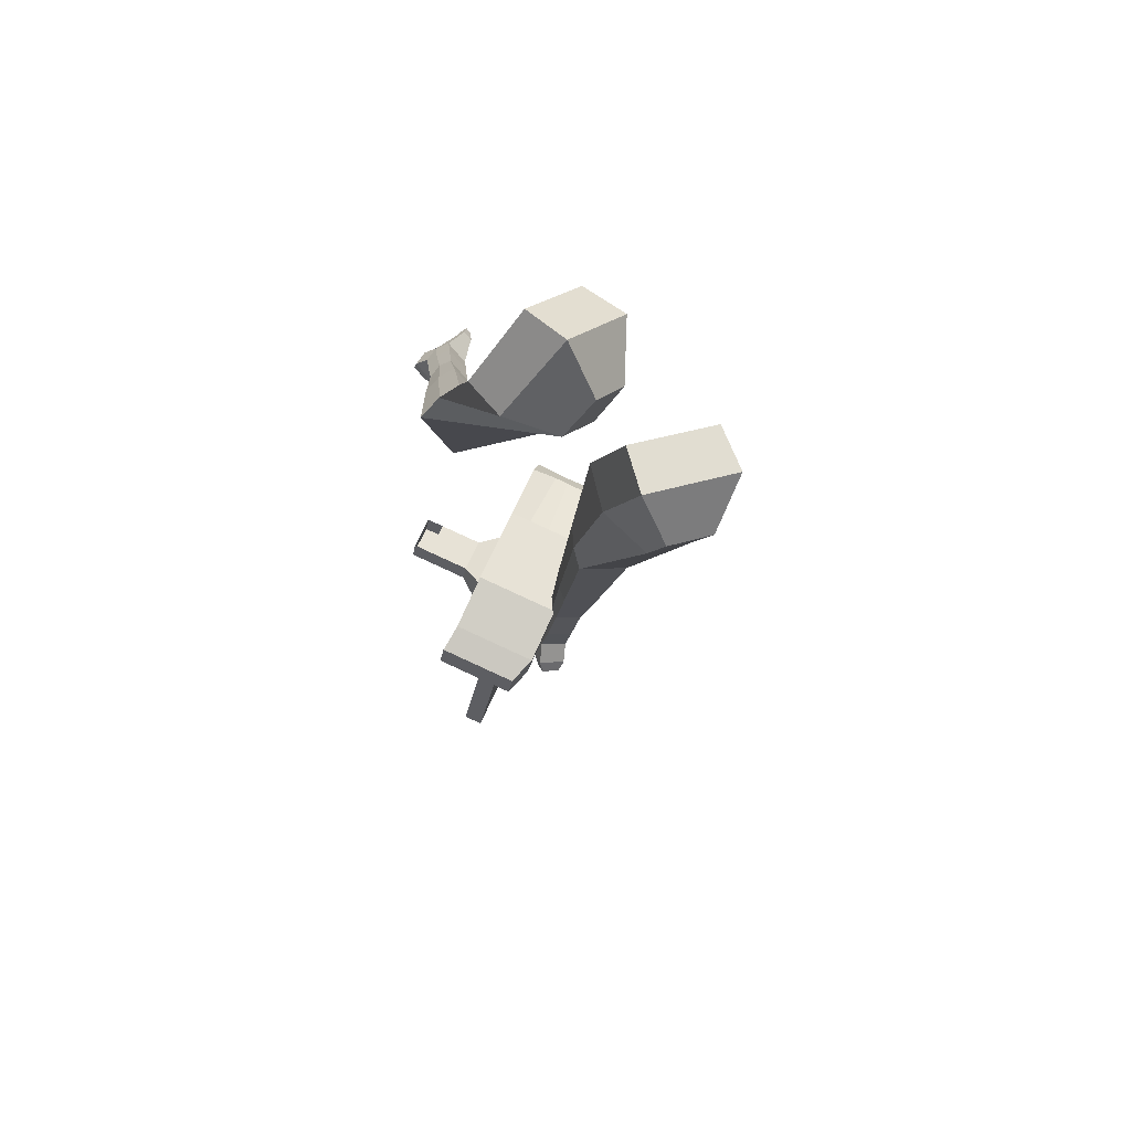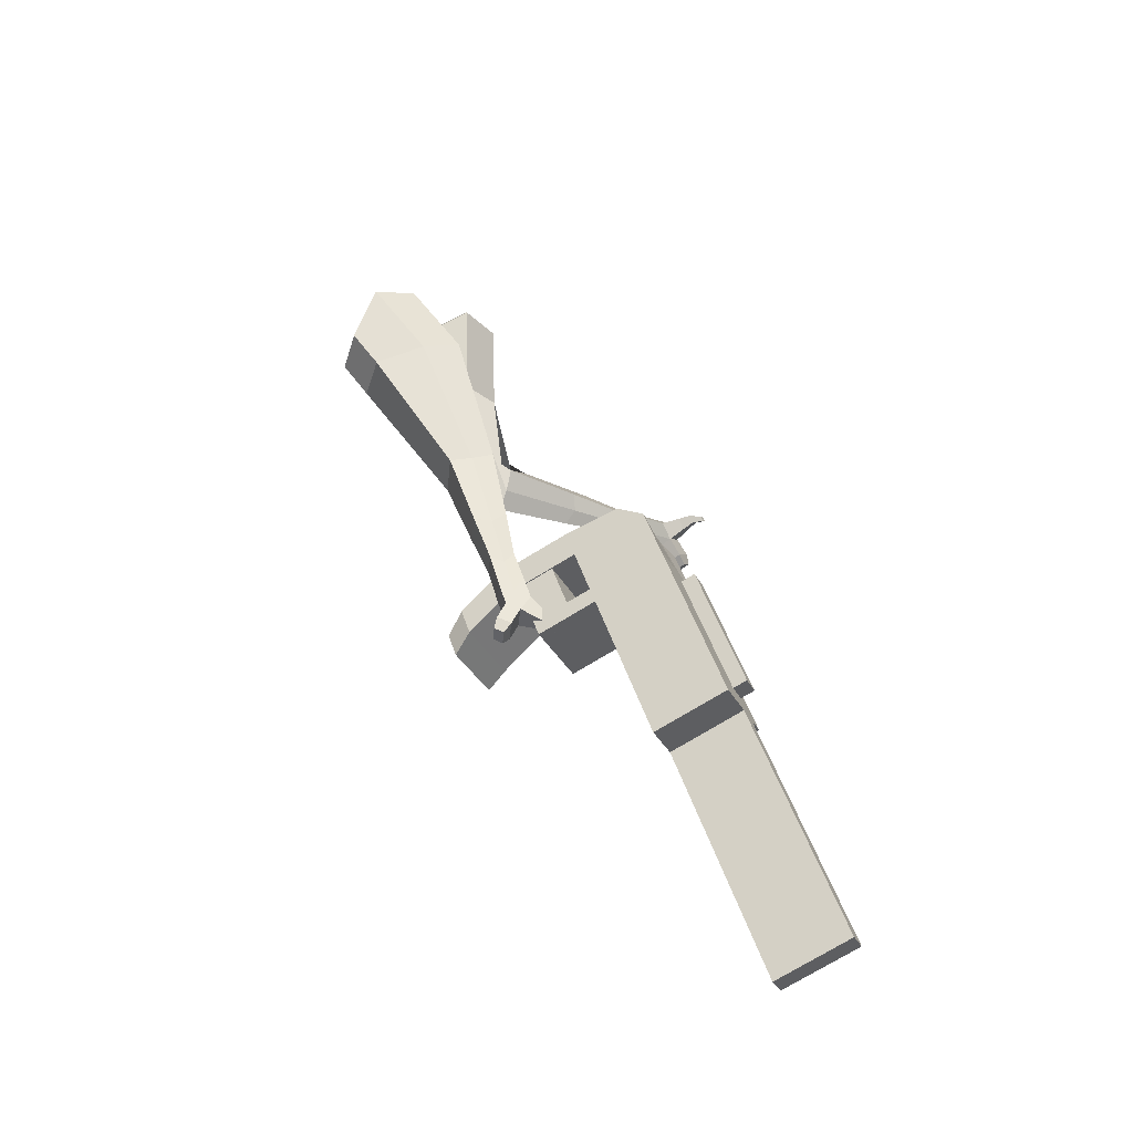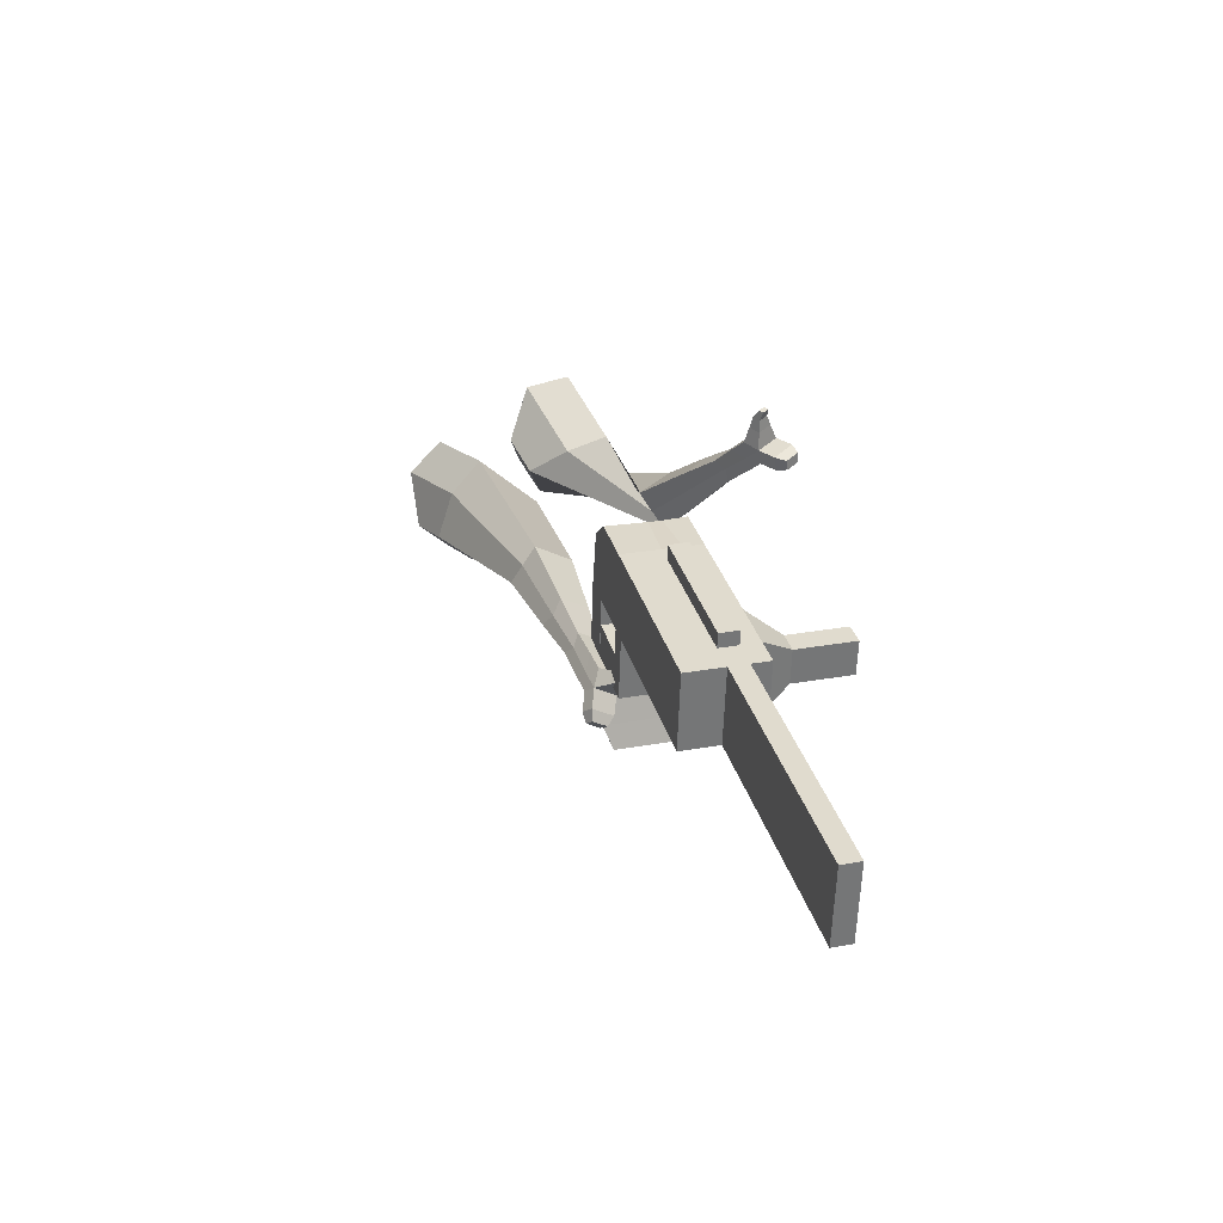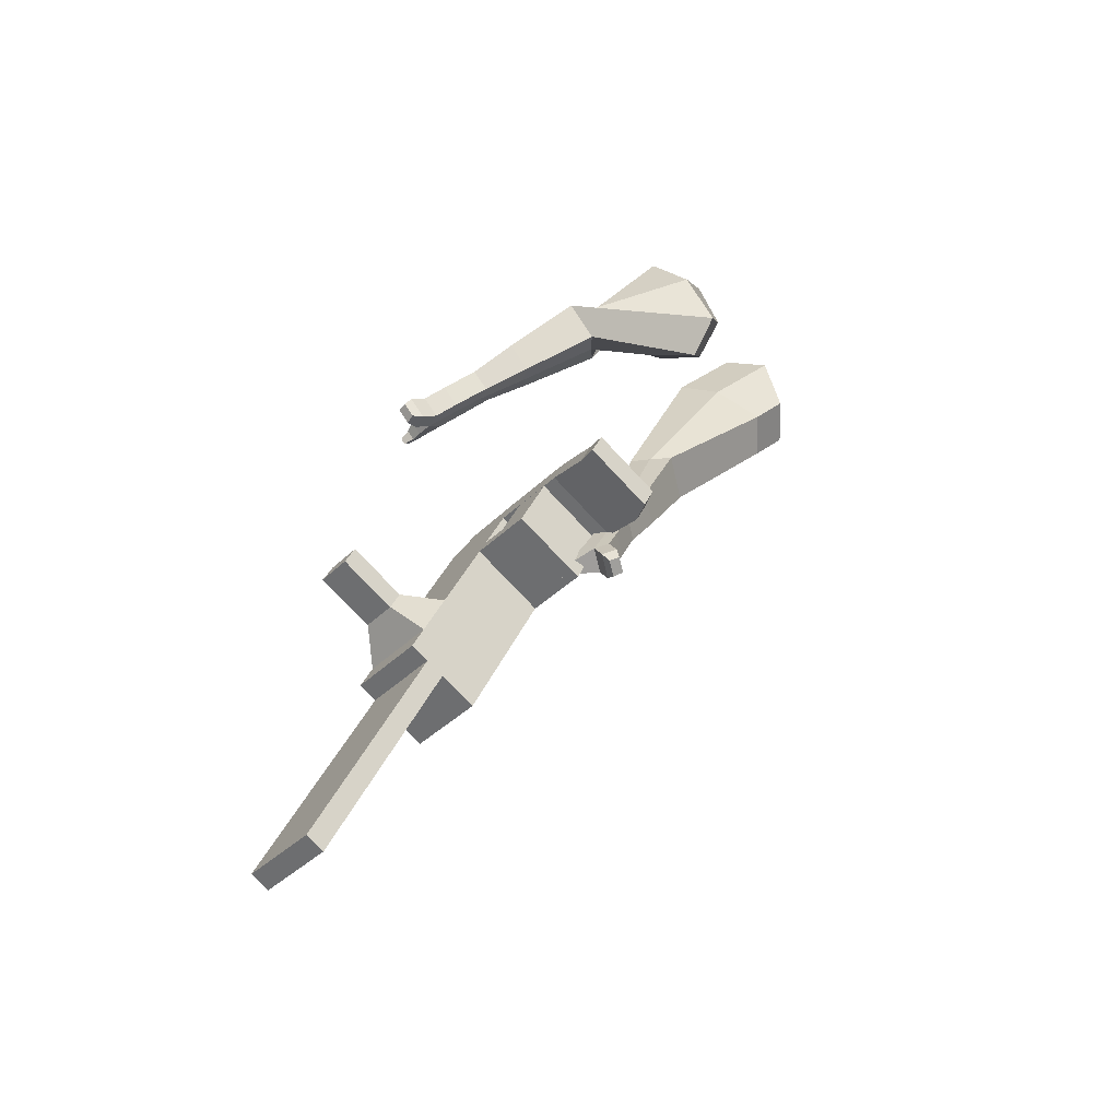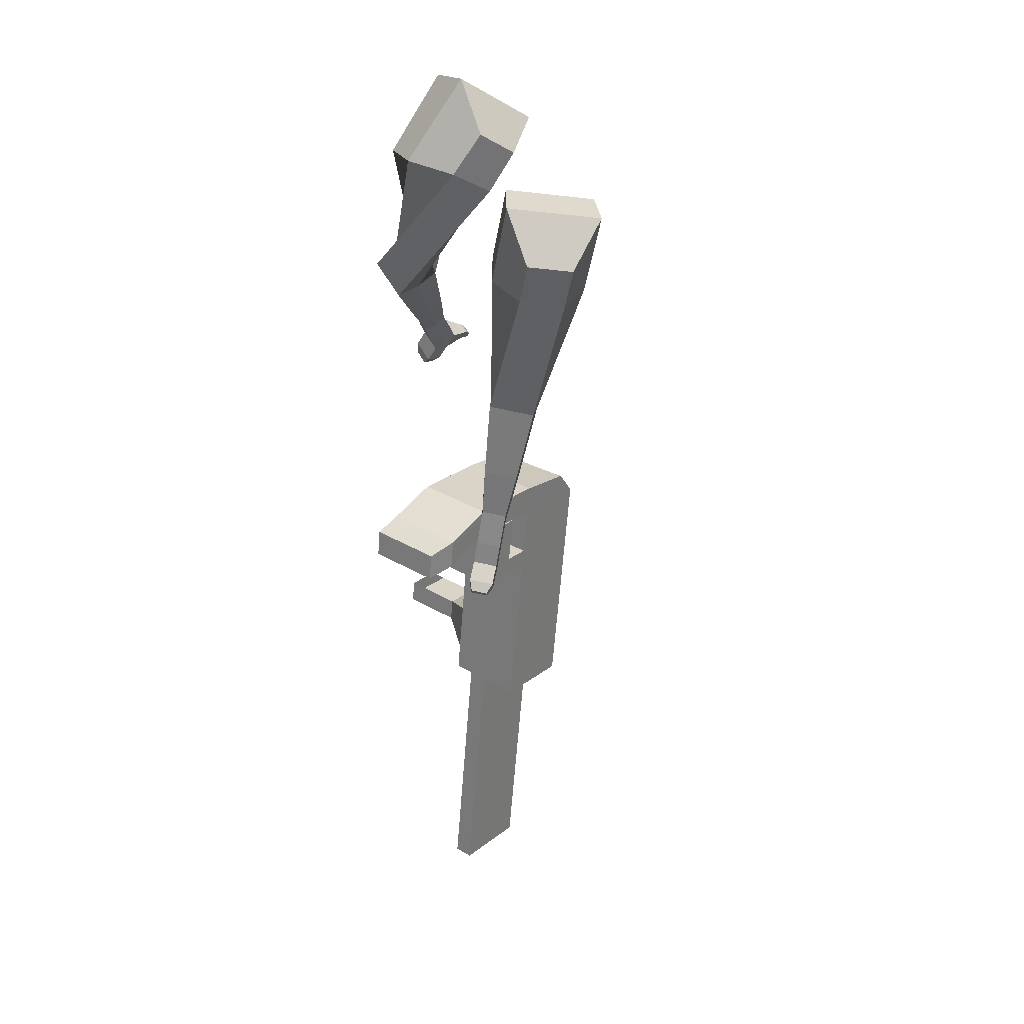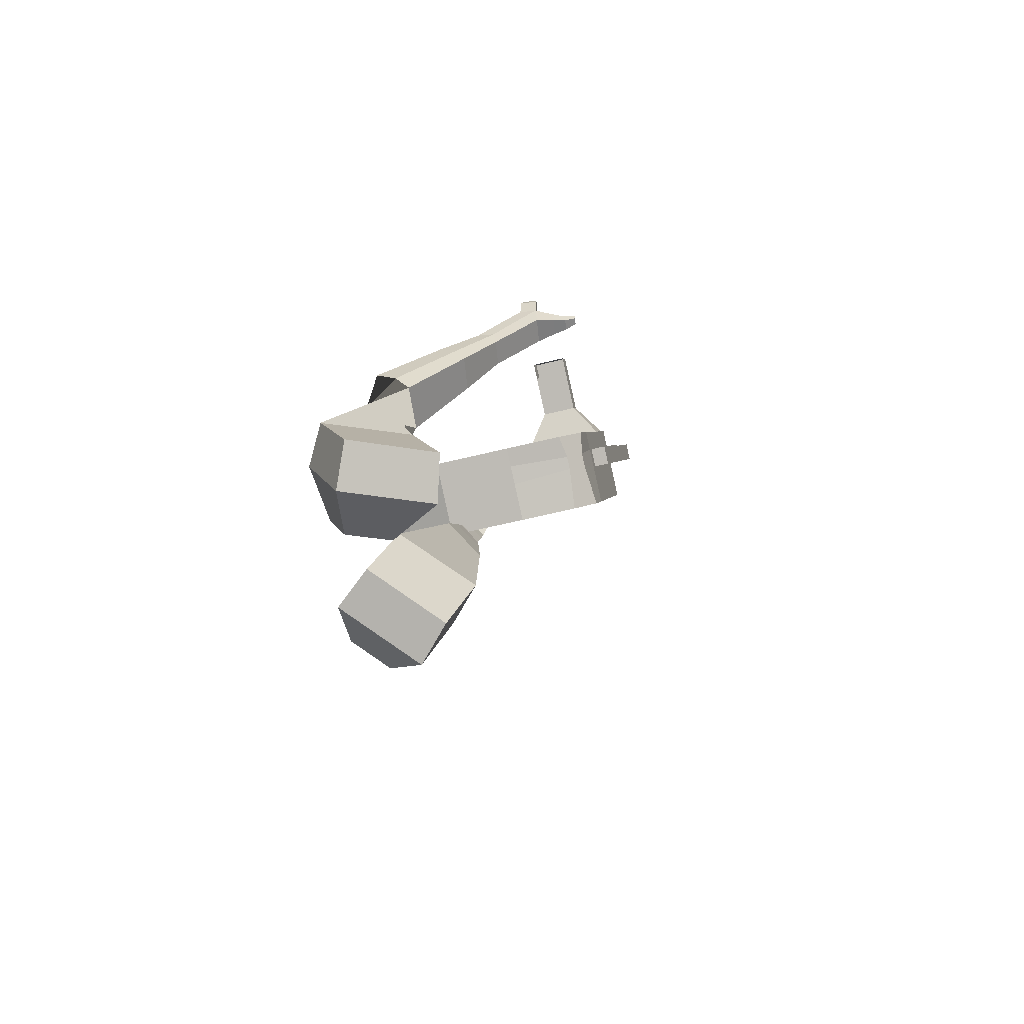
<metadata>
{"format":"obj","ext":"obj","renderer":"f3d","projection":"perspective","resolution":1024,"background":"white","views":[{"elev":47.4,"azim":-157.3,"up":"+Z"},{"elev":-51.8,"azim":-61.1,"up":"+Z"},{"elev":-45.1,"azim":-2.0,"up":"+Z"},{"elev":-56.1,"azim":138.0,"up":"+Z"},{"elev":9.3,"azim":-140.9,"up":"+Z"},{"elev":75.6,"azim":-100.0,"up":"+Z"}]}
</metadata>
<code>
o Cube.046_Cube.010
v 104.7 -5.612 -1200
v 103.5 -221.3 -1155
v 162.2 -49.53 -1408
v 161.1 -265.3 -1363
v -108.1 -16.36 -1257
v -109.2 -232.1 -1211
v -50.6 -60.28 -1465
v -51.71 -276 -1420
v 25.46 54.86 -913.5
v 24.35 -160.9 -868.3
v -188.4 -171.6 -924.8
v -187.3 44.11 -970.1
v -10.37 82.23 -783.8
v -11.48 -133.5 -738.6
v -224.3 -144.2 -795.1
v -223.1 71.48 -840.3
v -31.55 98.39 -707.2
v -28.65 -61.22 -687.1
v -241.4 -71.96 -743.6
v -244.3 87.65 -763.7
v -9.268 297.3 -828.9
v -222 286.5 -885.4
v -30.44 313.4 -752.2
v -243.2 302.7 -808.8
v 37.82 45.42 -958.3
v 36.71 -170.3 -913.1
v -174.9 34.68 -1015
v -176.1 -181 -969.6
v 25.83 126.1 -928.5
v -186.9 115.3 -985
v 38.19 116.6 -973.2
v -174.6 105.9 -1030
v 26.36 229.4 -950.1
v -186.4 218.6 -1007
v 38.72 219.9 -994.8
v -174 209.2 -1051
v -9.198 152.8 -801.7
v -222 142.1 -858.2
v -8.666 256.1 -823.3
v -221.4 245.4 -879.8
v 4.789 420.9 -905.3
v -208 410.2 -961.8
v -16.38 437.1 -828.7
v -229.1 426.4 -885.2
v 141.9 -34.03 -1335
v 140.8 -249.7 -1290
v -70.9 -44.77 -1391
v -72.01 -260.5 -1346
v 55.79 -54.91 -1437
v 54.68 -270.6 -1391
v -1.731 -10.99 -1228
v -2.841 -226.7 -1183
v -80.92 49.48 -941.8
v -82.03 -166.2 -896.6
v -116.8 76.85 -812.1
v -112 -126.7 -756.2
v -137.9 93.02 -735.4
v -123.6 -77.92 -721.4
v -115.7 291.9 -857.1
v -136.8 308.1 -780.5
v -69.68 -175.7 -941.3
v -68.56 40.05 -986.5
v -80.55 120.7 -956.7
v -68.2 111.3 -1001
v -80.02 224 -978.4
v -67.67 214.6 -1023
v -115.6 147.4 -829.9
v -115 250.8 -851.6
v -101.6 415.6 -933.6
v -122.8 431.7 -856.9
v 34.37 -255.1 -1318
v 35.48 -39.4 -1363
v 109 -52.22 -1422
v 50.35 -224 -1169
v -28.84 -163.5 -882.5
v -76.13 -124.8 -746.6
v -87.71 -76.11 -711.9
v -15.37 42.74 -972.4
v -15.01 113.9 -987.3
v -14.47 217.3 -1009
v 88.67 -36.71 -1349
v 107.9 -267.9 -1377
v 51.46 -8.299 -1214
v -27.73 52.17 -927.7
v -63.57 79.54 -797.9
v -84.74 95.71 -721.3
v -62.46 294.6 -843
v -83.63 310.8 -766.4
v -16.48 -173 -927.2
v -27.36 123.4 -942.6
v -26.83 226.7 -964.2
v -62.39 150.1 -815.8
v -61.86 253.4 -837.4
v -48.4 418.3 -919.4
v -69.57 434.4 -842.8
v 87.56 -252.4 -1304
v -16.69 -213.4 -918.7
v -69.88 -216.1 -932.8
v 87.35 -292.8 -1295
v 34.16 -295.5 -1309
v -3.049 -267.1 -1175
v 50.14 -264.4 -1161
v 220.9 -81.74 -1261
v 204.4 -69.17 -1201
v 203.9 -164.6 -1181
v 220.4 -177.1 -1241
v 266.8 -79.41 -1249
v 250.4 -66.85 -1189
v 249.9 -162.2 -1169
v 266.4 -174.8 -1229
v 337.2 -75.86 -1230
v 320.8 -63.3 -1170
v 320.3 -158.7 -1150
v 336.7 -171.2 -1210
v 382.5 -73.57 -1218
v 366 -61.01 -1158
v 365.5 -156.4 -1138
v 382 -169 -1198
v 296.8 -412.2 -2061
v 243.6 -414.9 -2075
v 244.7 -199.2 -2121
v 297.9 -196.5 -2106
v -78.99 475.7 -966.7
v -177 470.7 -992.7
v -98.5 490.6 -896.1
v -196.5 485.6 -922.1
v -0.4701 495.5 -870.1
v 19.04 480.7 -940.7
v -29.97 478.2 -953.7
v -49.48 493.1 -883.1
f 45 46 4 3
f 49 50 8 7
f 47 48 6 5
f 26 25 9 10
f 72 47 5 51
f 96 46 2 74
f 10 9 13 14
f 84 9 29 90
f 89 26 10 75
f 27 28 11 12
f 76 14 18 77
f 75 10 14 76
f 12 11 15 16
f 53 12 16 55
f 86 77 18 17
f 16 15 19 20
f 16 20 24 22
f 14 13 17 18
f 59 22 42 69
f 86 17 23 88
f 17 13 21 23
f 55 16 22 59
f 5 6 28 27
f 74 2 26 89
f 51 5 27 62
f 2 1 25 26
f 32 30 34 36
f 62 27 32 64
f 27 12 30 32
f 9 25 31 29
f 66 36 34 65
f 90 29 37 92
f 64 32 36 66
f 29 31 35 33
f 92 37 39 93
f 29 33 39 37
f 34 30 38 40
f 65 34 40 68
f 69 42 124 123
f 23 21 41 43
f 88 23 43 95
f 22 24 44 42
f 82 4 46 96
f 49 7 47 72
f 7 8 48 47
f 46 45 103 106
f 73 49 72 81
f 8 50 71 48
f 24 60 70 44
f 42 44 126 124
f 91 65 68 93
f 38 67 68 40
f 79 64 66 80
f 30 63 67 38
f 80 66 65 91
f 78 62 64 79
f 83 51 62 78
f 6 52 61 28
f 85 55 59 87
f 20 57 60 24
f 87 59 69 94
f 20 19 58 57
f 84 53 55 85
f 11 54 56 15
f 15 56 58 19
f 28 61 54 11
f 12 53 63 30
f 48 71 52 6
f 81 72 51 83
f 50 49 121 120
f 3 4 82 73
f 45 81 83 1
f 9 84 85 13
f 21 87 94 41
f 13 85 87 21
f 1 83 78 25
f 25 78 79 31
f 35 80 91 33
f 31 79 80 35
f 33 91 93 39
f 70 95 130 125
f 3 73 81 45
f 50 82 96 71
f 60 88 95 70
f 67 92 93 68
f 63 90 92 67
f 52 71 100 101
f 57 86 88 60
f 57 58 77 86
f 54 75 76 56
f 56 76 77 58
f 61 89 75 54
f 53 84 90 63
f 89 61 98 97
f 101 102 97 98
f 100 99 102 101
f 61 52 101 98
f 74 89 97 102
f 71 96 99 100
f 96 74 102 99
f 106 103 107 110
f 1 2 105 104
f 2 46 106 105
f 45 1 104 103
f 109 110 114 113
f 104 105 109 108
f 105 106 110 109
f 103 104 108 107
f 113 114 118 117
f 107 108 112 111
f 110 107 111 114
f 108 109 113 112
f 116 117 118 115
f 111 112 116 115
f 114 111 115 118
f 122 119 120 121
f 82 50 120 119
f 73 82 119 122
f 49 73 122 121
f 123 124 126 125
f 129 123 125 130
f 128 129 130 127
f 95 43 127 130
f 94 69 123 129
f 43 41 128 127
f 44 70 125 126
f 41 94 129 128
o Cube.048_Cube.024
v -522.5 539.5 129.6
v -689.1 366.3 104.5
v -399.6 448.6 -57.53
v -565.2 272.9 -83.19
v -657.9 617 -72.86
v -743.3 528.1 -85.74
v -594.9 570.3 -168.8
v -679.9 481.2 -181
v -399.2 240.1 -466.6
v -297 310.9 -442.5
v -360.1 414.4 -479
v -462.2 343.6 -503.2
v -325.7 233.5 -670.2
v -250.6 285.5 -652.5
v -297 361.6 -679.4
v -372.1 309.6 -697.1
v -279.1 232.1 -797.9
v -224.2 270.1 -784.9
v -258.1 325.7 -804.5
v -313 287.7 -817.5
v -466.1 531.6 -117.8
v -641.8 346.3 -143.4
v -596.6 628.3 80.78
v -773.5 444.4 54.11
v -323.6 364 -465.3
v -432.1 288.9 -490.9
v -265.5 322.5 -683.1
v -345.2 267.3 -701.9
v -230.9 295.4 -819.8
v -289.1 255 -833.6
v -247.5 216.2 -885.1
v -192.7 254.3 -872.1
v -199 282.8 -917.9
v -257.3 242.5 -931.7
v -281.2 274.7 -913.9
v -226.3 312.7 -901
v -225.5 205.9 -948.2
v -170.6 243.9 -935.2
v -177 272.5 -981
v -235.3 232.2 -994.8
v -259.2 264.4 -977
v -204.3 302.4 -964.1
v -190.1 186.4 -977.4
v -154.7 210.8 -969
v -158.8 229.2 -998.5
v -196.3 203.2 -1007
v -240.1 256.2 -1045
v -264 288.4 -1027
v -209.1 326.4 -1014
v -181.8 296.5 -1031
v -166.5 171.7 -996.9
v -142.7 188.2 -991.2
v -145.4 200.6 -1011
v -170.7 183.1 -1017
v -148 164.6 -1025
v -133.2 174.9 -1022
v -134.9 182.7 -1034
v -150.7 171.7 -1038
v -237.2 281.1 -1067
v -253.1 302.5 -1055
v -216.6 327.7 -1046
v -198.4 307.9 -1057
v -274.2 531.1 443.2
v -320 311.3 353.6
v -158.3 591.3 239.5
v -202.1 369.4 150.8
v -462.5 573.8 275.7
v -486 461.2 229.8
v -395.2 608.7 169.7
v -425.5 491 125.8
v -106.3 357.5 -107.1
v -20.17 358.9 -16.26
v 50.67 437.5 -82.28
v -32.58 436.3 -173.3
v 10.15 199.2 -197.9
v 73.58 197 -129.9
v 127.8 254.9 -178.5
v 64.38 257.1 -246.6
v 85.64 101.3 -254.4
v 132 99.67 -204.6
v 171.6 142 -240.2
v 125.3 143.6 -289.9
v -256.6 637.9 208.3
v -315.4 399.3 115.4
v -391.9 570.9 425.7
v -440.6 337.7 330.6
v 21.94 389.4 -47.21
v -69.64 392.7 -145.5
v 111 211.1 -160.4
v 43.66 213.5 -232.6
v 165.3 99.54 -232.8
v 116.1 101.3 -285.6
v 125.2 25.51 -293.7
v 171.6 23.89 -244
v 212.5 19.66 -279.4
v 163.3 21.39 -332.2
v 171.4 64.38 -335.4
v 217.7 62.75 -285.7
v 154.5 -28.12 -322.7
v 200.8 -29.75 -273
v 241.8 -33.98 -308.4
v 192.6 -32.25 -361.2
v 200.6 10.75 -364.4
v 247 9.116 -314.7
v 166.3 -76.43 -318.8
v 196.2 -77.48 -286.8
v 222.5 -80.2 -309.6
v 190.9 -79.09 -343.6
v 232.5 -42.51 -398.8
v 240.5 0.4872 -402
v 286.9 -1.142 -352.2
v 281.7 -44.24 -345.9
v 173 -109.6 -316.3
v 193.1 -110.3 -294.7
v 210.8 -112.1 -310.1
v 189.5 -111.4 -333
v 187.5 -140.1 -323.3
v 200.1 -140.5 -309.8
v 211.2 -141.7 -319.4
v 197.8 -141.2 -333.7
v 263.3 -41.11 -410.9
v 268.7 -12.52 -413.1
v 299.5 -13.61 -380
v 296.1 -42.26 -375.8
f 131 132 134 133
f 138 137 141 142
f 137 138 136 135
f 153 154 132 131
f 151 137 135 153
f 152 134 132 154
f 142 141 145 146
f 151 133 140 155
f 152 138 142 156
f 133 134 139 140
f 158 146 150 160
f 155 140 144 157
f 156 142 146 158
f 140 139 143 144
f 149 159 163 166
f 144 143 147 148
f 146 145 149 150
f 157 144 148 159
f 145 157 159 149
f 148 147 161 162
f 139 156 158 143
f 141 155 157 145
f 143 158 160 147
f 134 152 156 139
f 137 151 155 141
f 138 152 154 136
f 133 151 153 131
f 135 136 154 153
f 165 166 172 171
f 161 164 170 167
f 150 149 166 165
f 159 148 162 163
f 147 160 164 161
f 160 150 165 164
f 172 169 180 179
f 168 167 173 174
f 163 162 168 169
f 166 163 169 172
f 164 165 171 170
f 162 161 167 168
f 176 175 183 184
f 167 170 176 173
f 169 168 174 175
f 170 169 175 176
f 179 180 192 191
f 170 171 178 177
f 171 172 179 178
f 169 170 177 180
f 184 183 187 188
f 175 174 182 183
f 173 176 184 181
f 174 173 181 182
f 186 185 188 187
f 183 182 186 187
f 181 184 188 185
f 182 181 185 186
f 192 189 190 191
f 177 178 190 189
f 180 177 189 192
f 178 179 191 190
f 193 194 196 195
f 200 199 203 204
f 199 200 198 197
f 215 216 194 193
f 213 199 197 215
f 214 196 194 216
f 204 203 207 208
f 213 195 202 217
f 214 200 204 218
f 195 196 201 202
f 220 208 212 222
f 217 202 206 219
f 218 204 208 220
f 202 201 205 206
f 211 221 225 228
f 206 205 209 210
f 208 207 211 212
f 219 206 210 221
f 207 219 221 211
f 210 209 223 224
f 201 218 220 205
f 203 217 219 207
f 205 220 222 209
f 196 214 218 201
f 199 213 217 203
f 200 214 216 198
f 195 213 215 193
f 197 198 216 215
f 227 228 234 233
f 223 226 232 229
f 212 211 228 227
f 221 210 224 225
f 209 222 226 223
f 222 212 227 226
f 234 231 242 241
f 230 229 235 236
f 225 224 230 231
f 228 225 231 234
f 226 227 233 232
f 224 223 229 230
f 238 237 245 246
f 229 232 238 235
f 231 230 236 237
f 232 231 237 238
f 241 242 254 253
f 232 233 240 239
f 233 234 241 240
f 231 232 239 242
f 246 245 249 250
f 237 236 244 245
f 235 238 246 243
f 236 235 243 244
f 248 247 250 249
f 245 244 248 249
f 243 246 250 247
f 244 243 247 248
f 254 251 252 253
f 239 240 252 251
f 242 239 251 254
f 240 241 253 252

</code>
